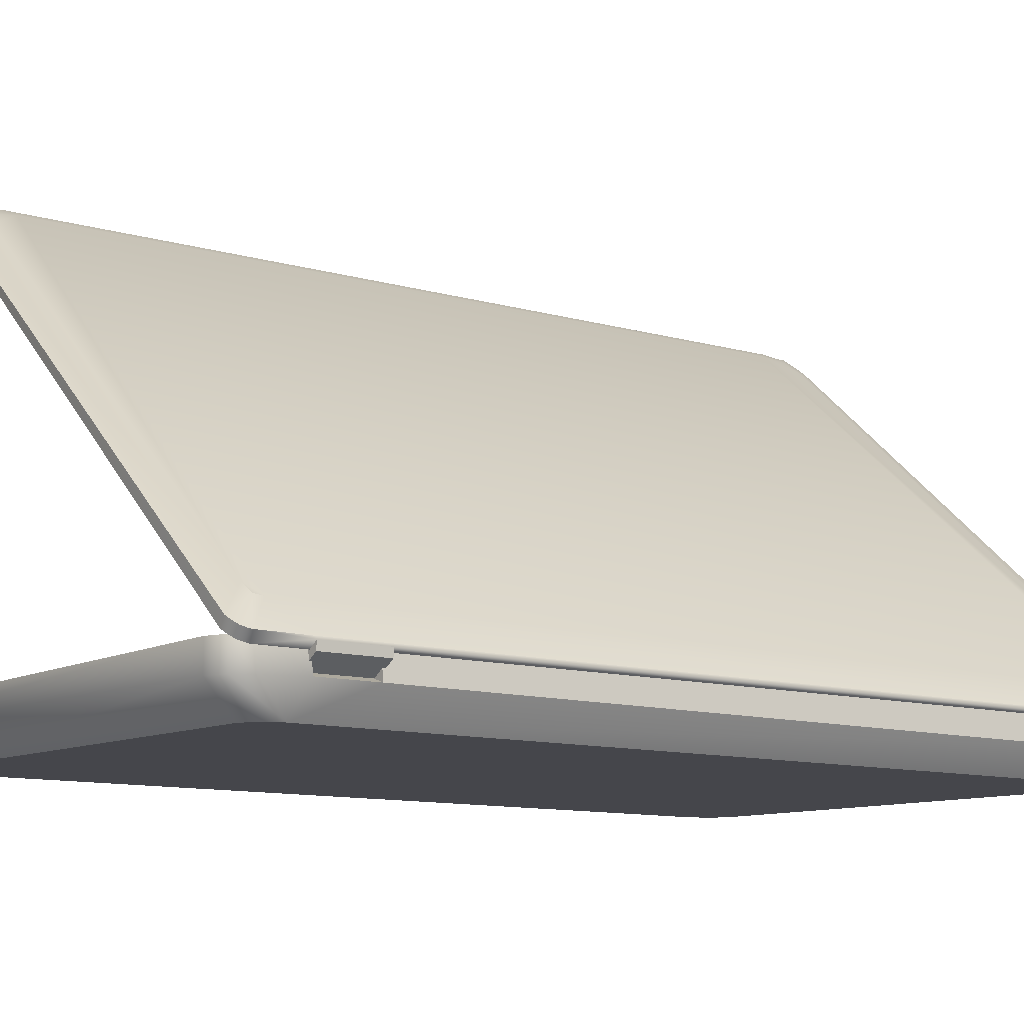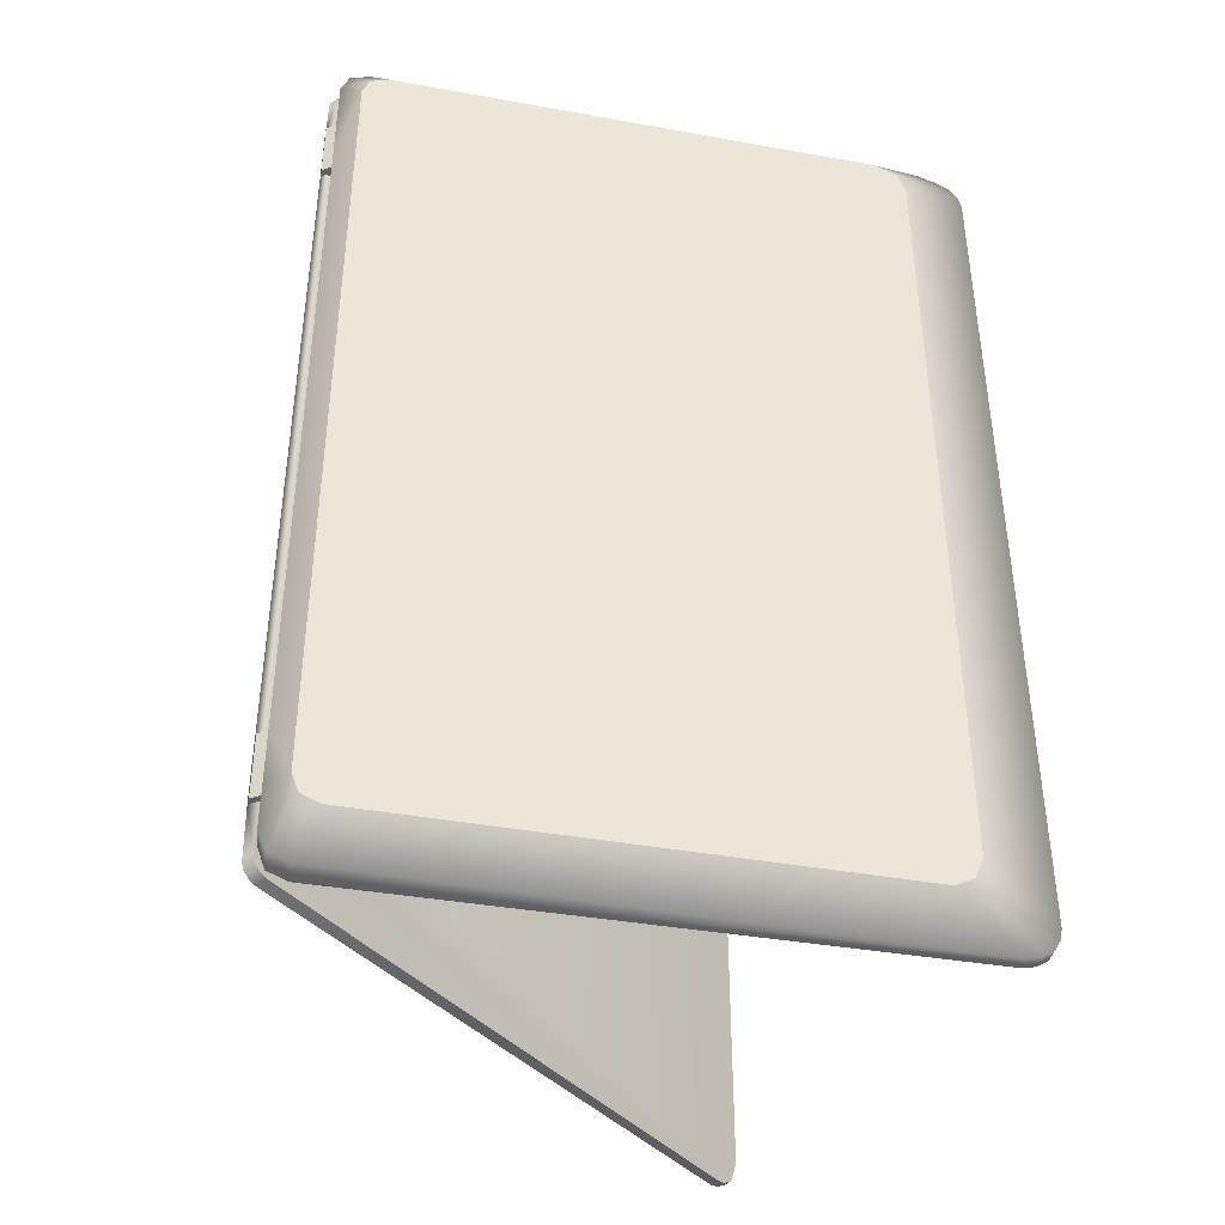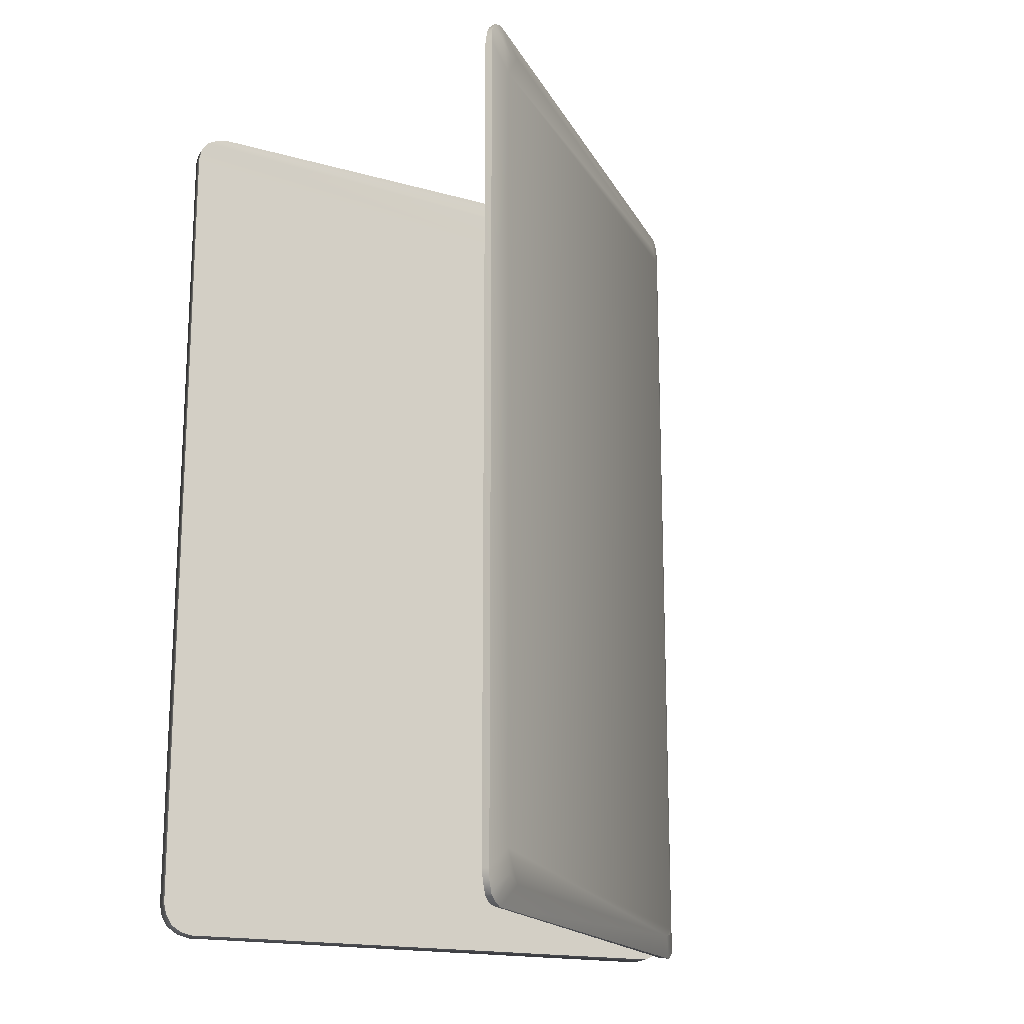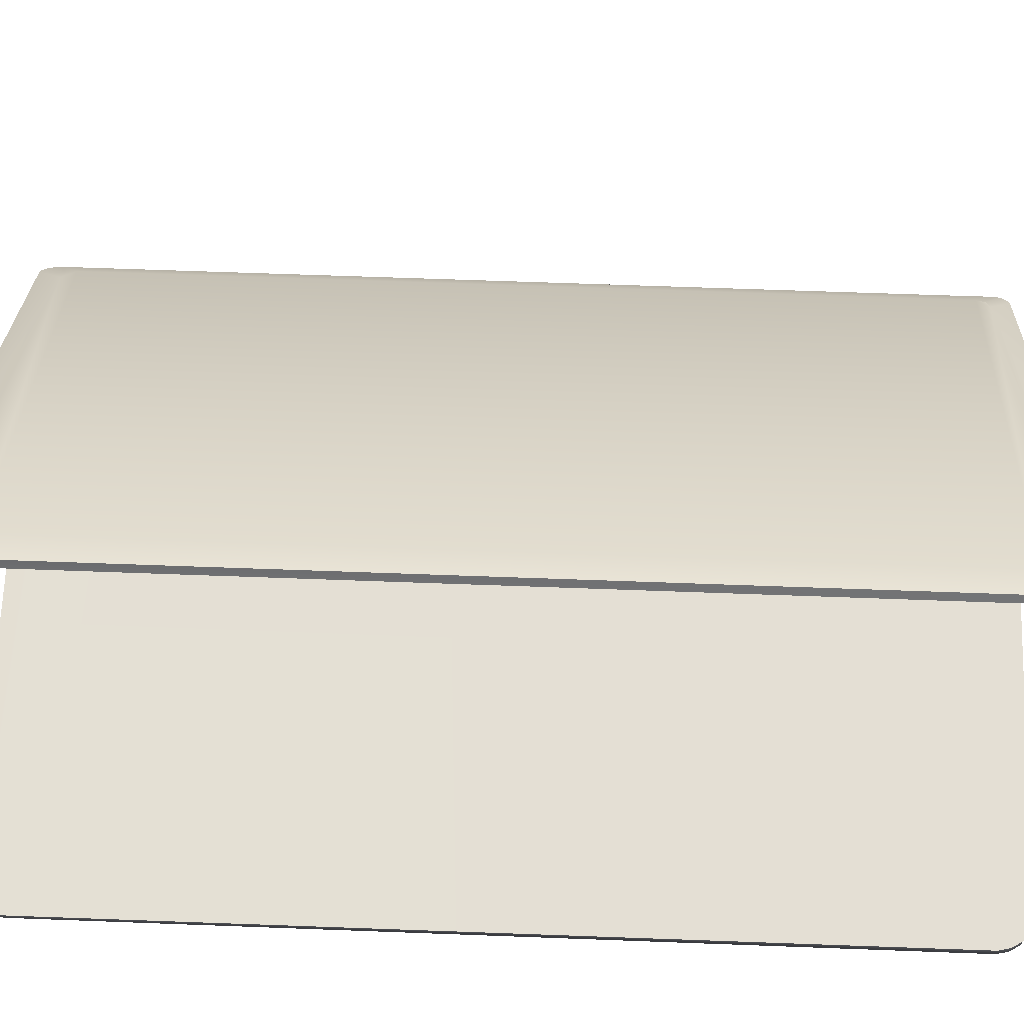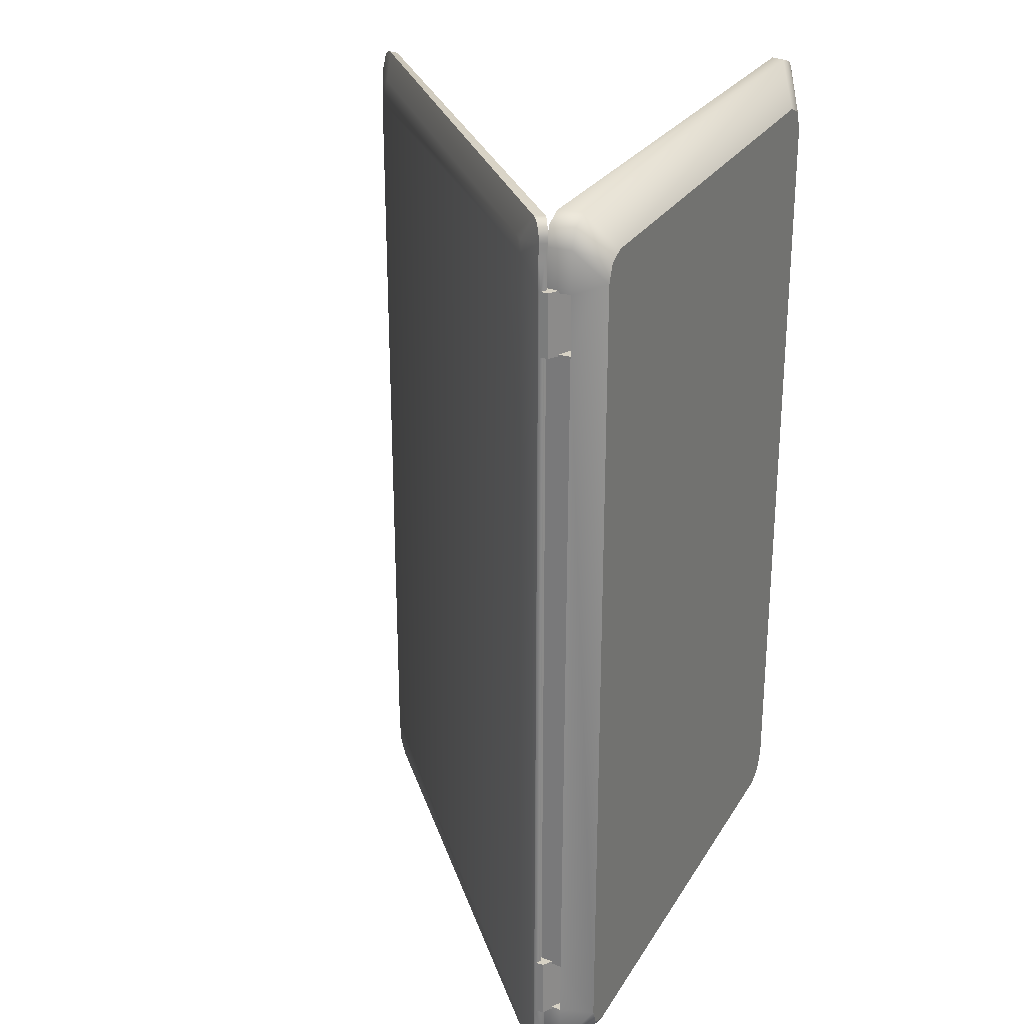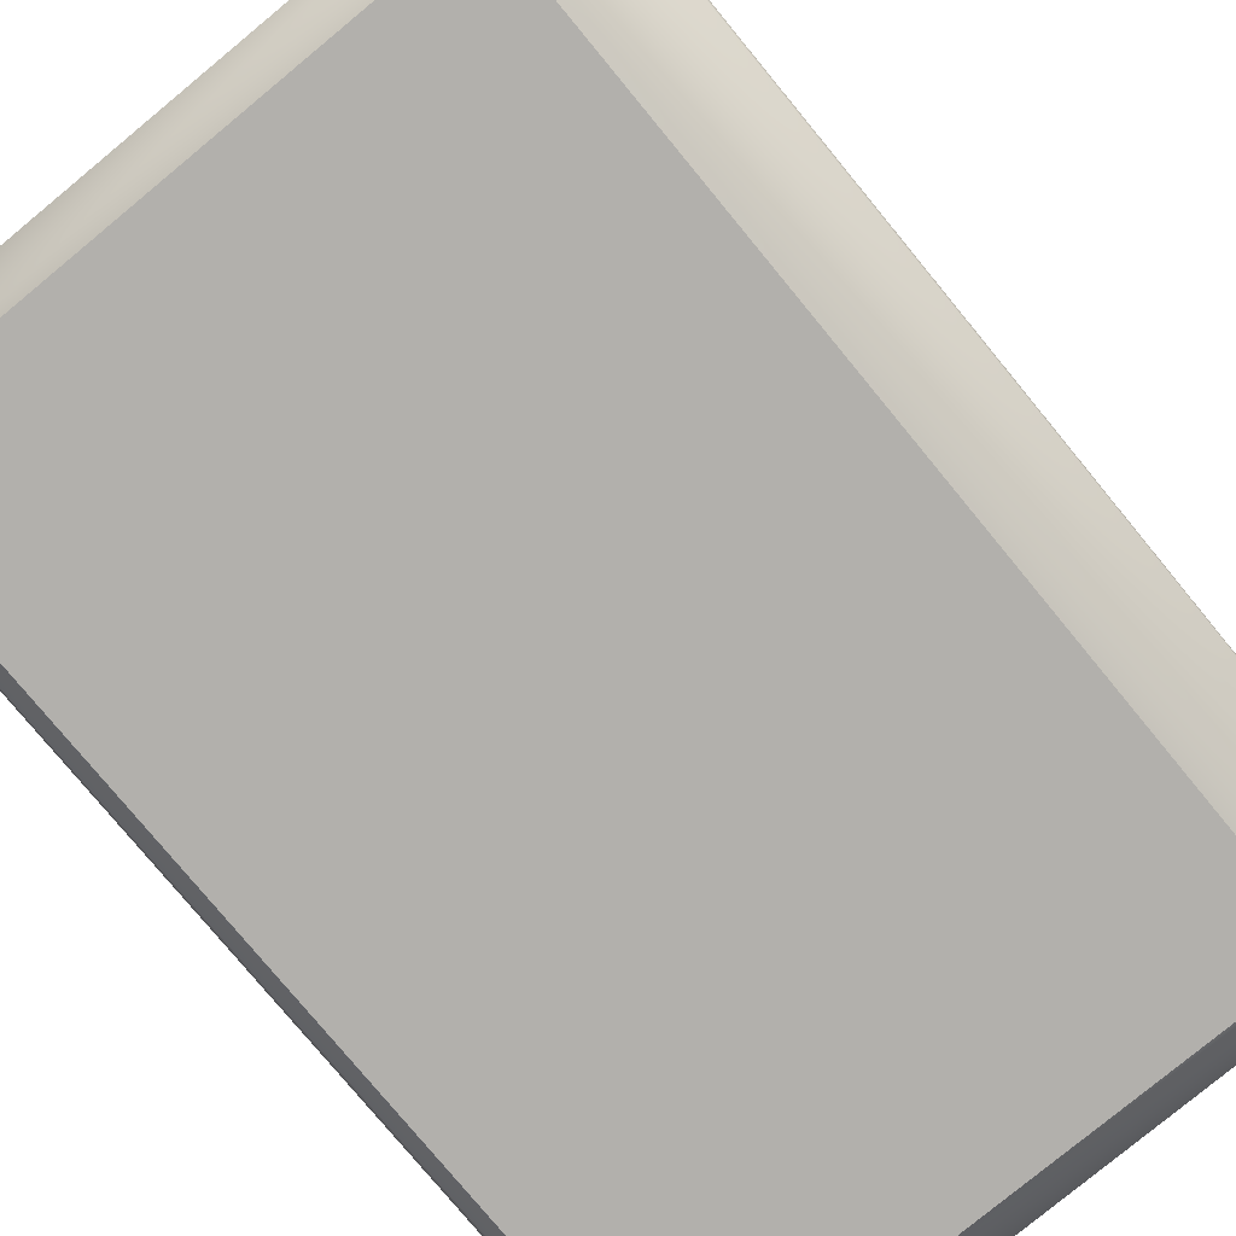
<metadata>
{"format":"obj","ext":"obj","renderer":"f3d","projection":"perspective","resolution":1024,"background":"white","views":[{"elev":-10.6,"azim":-126.5,"up":"+Y"},{"elev":-40.7,"azim":-11.9,"up":"+Z"},{"elev":-17.0,"azim":150.4,"up":"+Z"},{"elev":66.2,"azim":92.1,"up":"+Y"},{"elev":26.7,"azim":-64.7,"up":"+Z"},{"elev":-78.3,"azim":39.5,"up":"+Y"}]}
</metadata>
<code>
o Lowpoly_Notebook_Cube.001
v -0.1395 0.2055 -1.546
v -0.2519 0.06726 -1.185
v -0.183 0.1694 -1.506
v 1.331 1.475 -1.439
v 1.259 1.412 -1.551
v -0.1754 0.1746 -1.535
v 1.344 1.444 -1.632
v 1.356 1.418 -1.626
v -0.2296 0.05602 -1.185
v 1.423 1.513 -1.515
v -0.2078 0.1113 -1.628
v 1.313 1.459 -1.523
v -0.2212 0.04644 -1.403
v -0.2502 0.03961 -1.403
v 1.346 1.411 1.625
v -0.2493 0.07565 1.185
v -0.1402 0.2038 1.538
v -0.183 0.1694 1.492
v 1.259 1.412 1.537
v -0.1761 0.1716 1.533
v 1.331 1.475 1.425
v -0.2286 0.0548 1.555
v 1.438 1.491 1.511
v 1.423 1.513 1.515
v -0.2493 0.07564 1.403
v 1.313 1.459 1.509
v -0.2286 0.05476 1.403
v -0.2517 0.04127 1.403
v 1.431 1.483 -1.555
v 1.415 1.469 -1.598
v 1.375 1.489 -1.565
v 1.425 1.48 1.566
v 1.37 1.432 1.62
v 1.416 1.504 1.571
v 1.36 1.485 1.547
v -0.1989 0.07146 1.62
v -0.1973 0.06856 -1.614
v -0.2253 0.09771 -1.62
v -0.2519 0.06726 -1.403
v -0.2493 0.07565 -1.185
v -0.2493 0.07564 -1.403
v -0.2486 0.07748 -1.574
v -0.2302 0.05667 1.185
v -0.2216 0.04671 -1.568
v -0.2519 0.06725 1.185
v -0.1797 0.08207 -1.622
v -0.184 0.07854 -1.185
v -0.1491 -0.003758 -1.185
v -0.1491 -0.003745 -1.403
v -0.184 0.07848 -1.403
v -0.2502 0.03961 -1.185
v -0.168 -0.01301 -1.185
v -0.168 -0.01302 -1.403
v -0.1806 0.08295 1.625
v -0.2493 0.07564 1.559
v -0.2519 0.06725 1.403
v -0.1847 0.07918 1.185
v -0.1491 -0.003759 1.185
v 1.335 1.436 1.629
v -0.2078 0.1113 1.629
v -0.1491 -0.003746 1.403
v -0.1847 0.07924 1.403
v -0.2517 0.04127 1.185
v -0.168 -0.01301 1.185
v -0.168 -0.01302 1.403
v 1.439 1.491 -1.515
v 1.42 1.508 -1.555
v 1.404 1.494 -1.598
v 1.374 1.47 -1.621
v 1.385 1.444 -1.621
v 1.359 1.457 1.624
v 1.397 1.489 1.603
v 1.407 1.464 1.598
v -0.2393 0.08334 1.602
v -0.2477 0.07579 1.578
v -0.2232 0.09652 1.624
v -0.2267 0.05454 1.574
v -0.2193 0.05908 1.6
v -0.2409 0.085 -1.605
v -0.247 0.07902 -1.587
v -0.2129 0.05579 -1.599
v -0.2189 0.04977 -1.581
v -0.1754 0.1746 -1.535
v -0.2519 0.06726 -1.185
v -0.2519 0.06726 -1.185
v -0.2296 0.05602 -1.185
v -0.2296 0.05602 -1.185
v 1.344 1.444 -1.632
v -0.2078 0.1113 -1.628
v 1.356 1.418 -1.626
v -0.1797 0.08207 -1.622
v -0.2493 0.07565 1.185
v -0.2493 0.07564 1.403
v -0.2286 0.05476 1.403
v -0.2286 0.05476 1.403
v -0.2286 0.0548 1.555
v -0.2517 0.04127 1.403
v -0.2517 0.04127 1.403
v -0.2519 0.06725 1.403
v -0.2519 0.06725 1.403
v -0.2519 0.06725 1.185
v -0.2519 0.06725 1.185
v -0.2302 0.05667 1.185
v -0.2302 0.05667 1.185
v -0.1847 0.07918 1.185
v -0.1847 0.07918 1.185
v 1.431 1.483 -1.555
v 1.415 1.469 -1.598
v 1.439 1.491 -1.515
v 1.425 1.48 1.566
v 1.438 1.491 1.511
v 1.37 1.432 1.62
v 1.346 1.411 1.625
v -0.2078 0.1113 1.629
v -0.2232 0.09652 1.624
v -0.2493 0.07564 -1.403
v -0.2486 0.07748 -1.574
v -0.2502 0.03961 -1.185
v -0.2502 0.03961 -1.185
v -0.168 -0.01301 -1.185
v -0.168 -0.01301 -1.185
v -0.1491 -0.003758 -1.185
v -0.1491 -0.003758 -1.185
v -0.1491 -0.003745 -1.403
v -0.1491 -0.003745 -1.403
v -0.1806 0.08295 1.625
v -0.2493 0.07564 1.559
v -0.1491 -0.003746 1.403
v -0.1491 -0.003746 1.403
v -0.168 -0.01302 1.403
v -0.168 -0.01302 1.403
v -0.1491 -0.003759 1.185
v -0.1491 -0.003759 1.185
v 1.42 1.508 -1.555
v 1.404 1.494 -1.598
v 1.374 1.47 -1.621
v 1.359 1.457 1.624
v 1.397 1.489 1.603
v -0.2393 0.08334 1.602
v -0.2477 0.07579 1.578
v -0.1989 0.07146 1.62
v -0.247 0.07902 -1.587
v -0.2409 0.085 -1.605
v -0.1973 0.06856 -1.614
v -0.2129 0.05579 -1.599
v -0.2189 0.04977 -1.581
v -0.2519 0.06726 -1.403
v -0.2519 0.06726 -1.403
v -0.2493 0.07565 -1.185
v -0.2212 0.04644 -1.403
v -0.2212 0.04644 -1.403
v -0.2212 0.04644 -1.403
v -0.2216 0.04671 -1.568
v -0.184 0.07854 -1.185
v -0.184 0.07854 -1.185
v -0.184 0.07854 -1.185
v -0.184 0.07848 -1.403
v -0.184 0.07848 -1.403
v -0.184 0.07848 -1.403
v -0.2502 0.03961 -1.403
v -0.2502 0.03961 -1.403
v -0.168 -0.01302 -1.403
v -0.168 -0.01302 -1.403
v 1.335 1.436 1.629
v -0.1847 0.07924 1.403
v -0.1847 0.07924 1.403
v -0.2517 0.04127 1.185
v -0.2517 0.04127 1.185
v -0.168 -0.01301 1.185
v -0.168 -0.01301 1.185
v 1.423 1.513 1.515
v 1.423 1.513 -1.515
v 1.385 1.444 -1.621
v 1.416 1.504 1.571
v 1.407 1.464 1.598
v -0.2267 0.05454 1.574
v -0.2193 0.05908 1.6
v -0.2253 0.09771 -1.62
v 1.742 -0.1023 1.405
v 1.711 -0.1026 -1.478
v 1.966 0.06913 1.597
v -0.06742 -0.1201 1.512
v 1.995 0.02122 1.52
v 1.958 0.01898 1.6
v 1.841 0.007722 1.635
v 1.997 0.0211 -1.518
v 1.966 0.01886 -1.599
v 1.878 0.01534 -1.638
v -0.2218 -0.02365 1.542
v -0.1946 -0.02365 1.608
v -0.1289 -0.02365 1.635
v -0.1289 -0.02365 -1.636
v -0.1946 -0.02365 -1.609
v -0.2218 -0.02365 -1.543
v 1.966 0.06988 -1.599
v 1.636 -0.1034 1.512
v 1.648 -0.1032 -1.509
v -0.06742 -0.1201 -1.509
v -0.1286 -0.1207 -1.483
v -0.1285 0.0677 1.63
v 2 0.06978 -1.519
v 1.984 0.01921 1.563
v 1.901 0.01307 1.621
v 1.988 0.01977 -1.561
v 1.925 0.01723 -1.625
v 1.927 0.06664 1.618
v 1.99 0.06983 -1.561
v -0.1041 0.02586 -1.195
v -0.2137 0.07081 -1.393
v -0.2212 -0.01621 -1.195
v -0.2137 0.06819 1.19
v -0.0933 0.07055 -1.195
v -0.2218 -0.02365 1.193
v -0.2218 -0.02365 1.398
v 1.886 0.06665 1.63
v 1.929 0.06992 -1.622
v -0.1286 -0.1207 1.487
v -0.2137 0.07096 -1.539
v -0.1865 0.07101 -1.605
v 2 0.0667 1.517
v 1.711 -0.1026 1.481
v 1.742 -0.1023 -1.402
v -0.154 -0.1209 -1.421
v -0.154 -0.1209 1.424
v -0.1865 0.06776 1.603
v -0.2137 0.06784 1.537
v -0.1207 0.071 -1.632
v 1.99 0.06825 1.56
v 1.886 0.06996 -1.632
v -0.2137 0.06799 1.393
v -0.2212 -0.01621 -1.393
v -0.09873 0.06813 1.196
v -0.1096 0.02586 1.196
v -0.2137 0.07061 -1.195
v -0.0933 0.07075 -1.393
v -0.1043 0.02586 1.396
v -0.09347 0.06792 1.396
v -0.1041 0.02586 -1.393
v -0.06742 -0.1201 -1.509
v 1.648 -0.1032 -1.509
v -0.2137 0.07096 -1.539
v -0.1865 0.07101 -1.605
v -0.1286 -0.1207 -1.483
v -0.154 -0.1209 -1.421
v -0.154 -0.1209 1.424
v 1.99 0.06983 -1.561
v 2 0.06978 -1.519
v -0.2137 0.07081 -1.393
v -0.2137 0.07081 -1.393
v 1.927 0.06664 1.618
v 1.966 0.06913 1.597
v 1.966 0.06988 -1.599
v -0.1041 0.02586 -1.195
v -0.1041 0.02586 -1.195
v -0.0933 0.07055 -1.195
v -0.0933 0.07055 -1.195
v -0.2137 0.06819 1.19
v -0.2137 0.06819 1.19
v -0.2137 0.07061 -1.195
v -0.2137 0.07061 -1.195
v -0.09347 0.06792 1.396
v -0.09347 0.06792 1.396
v -0.2137 0.06799 1.393
v -0.2137 0.06799 1.393
v -0.09873 0.06813 1.196
v -0.09873 0.06813 1.196
v -0.1286 -0.1207 1.487
v -0.06742 -0.1201 1.512
v 1.636 -0.1034 1.512
v -0.1865 0.06776 1.603
v -0.2137 0.06784 1.537
v -0.1207 0.071 -1.632
v 1.886 0.06996 -1.632
v 1.929 0.06992 -1.622
v -0.1096 0.02586 1.196
v -0.1096 0.02586 1.196
v -0.1043 0.02586 1.396
v -0.1043 0.02586 1.396
v 1.886 0.06665 1.63
v 1.711 -0.1026 -1.478
v 2 0.0667 1.517
v 1.711 -0.1026 1.481
v 1.742 -0.1023 1.405
v 1.742 -0.1023 -1.402
v 1.99 0.06825 1.56
v -0.1285 0.0677 1.63
v -0.2212 -0.01621 -1.393
v -0.2212 -0.01621 -1.393
v -0.2212 -0.01621 -1.195
v -0.2212 -0.01621 -1.195
v -0.2212 -0.01621 -1.195
v -0.0933 0.07075 -1.393
v -0.0933 0.07075 -1.393
v -0.1041 0.02586 -1.393
v -0.1041 0.02586 -1.393
v -0.2218 -0.02365 1.193
v -0.2218 -0.02365 1.193
v -0.2218 -0.02365 1.193
v -0.2218 -0.02365 1.398
v -0.2218 -0.02365 1.398
f 240 180 243 239
f 184 251 250 203
f 247 186 204 246
f 190 267 268 191
f 246 204 187 252
f 187 280 205
f 280 187 204
f 244 243 180 284
f 286 191 185
f 262 271 285 281
f 272 242 274 273
f 192 188 197 198
f 189 224 267 190
f 252 187 205 216
f 192 198 199 193
f 245 244 284 179
f 280 197 188 205
f 287 248 218 194
f 269 221 203 185
f 183 220 228 202
f 193 199 223 194
f 279 286 185
f 186 183 283 222
f 203 250 279 185
f 216 205 188 229
f 225 190 191 286
f 179 282 217 245
f 207 274 242 241
f 202 228 251 184
f 247 220 183 186
f 186 222 280 204
f 184 221 202
f 221 184 203
f 215 206 270 200
f 181 285 271
f 207 195 274
f 206 181 271 270
f 255 253 290 260
f 182 217 282 196
f 283 183 202 221
f 297 291 223 224
f 224 189 299
f 281 201 292
f 261 278 300 263
f 241 249 292
f 256 281 292
f 281 265 262
f 227 229 188 192
f 266 258 296 276
f 295 293 209 231
f 289 254 294 288
f 212 235 238 208
f 237 232 275 277
f 233 298 214 236
f 262 264 271
f 223 291 287
f 281 256 265
f 194 223 287
f 226 189 190 225
f 189 226 230 299
f 299 297 224
f 227 192 193 219
f 219 193 194 218
f 213 257 259 210
f 234 211 265 256
f 201 207 241 292
f 185 191 268 269
f 157 151 44 46
f 91 89 88 90
f 4 3 18 21
f 5 4 12
f 5 1 4
f 1 3 4
f 19 26 21
f 126 165 113
f 164 19 17
f 20 17 18
f 18 17 21
f 17 19 21
f 108 135 134 107
f 143 145 146 142
f 114 115 141 54
f 96 127 100 94
f 160 162 120 118
f 87 51 121 123
f 86 104 102 84
f 13 125 163 14
f 47 50 152
f 133 169 167 103
f 44 82 81 144 46
f 158 154 122 124
f 161 119 85 147
f 46 8 157
f 148 42 153 150
f 1 5 7
f 11 178 79 83 1
f 12 31 136 7 5
f 97 99 101 168
f 107 134 10 109
f 4 21 24
f 114 54 15 59
f 27 56 28
f 170 131 98 63
f 164 137 35 26 19
f 22 126 36 78 77
f 95 165 126 22
f 49 48 52 53
f 173 90 88 69
f 132 57 166 129
f 113 111 110 73 112
f 55 140 74 20 18
f 27 28 130 128
f 18 25 55
f 20 74 76 60 17
f 60 164 17
f 83 79 80 117 3
f 106 155 8 113
f 3 149 16
f 102 92 40 84
f 67 31 12 4 172
f 92 102 100 93
f 171 23 109 10
f 3 116 149
f 3 117 116
f 148 84 40 41
f 146 153 42 142
f 18 16 25
f 21 26 35 174 24
f 1 6 3
f 155 157 8
f 113 165 106
f 64 58 61 65
f 59 15 33 71
f 167 45 103
f 39 13 14
f 87 2 51
f 13 159 125
f 148 41 42
f 156 87 123
f 11 1 7
f 172 4 24
f 128 62 27
f 127 93 100
f 18 3 16
f 105 133 103
f 43 9 155 106
f 67 68 31
f 68 136 31
f 173 69 135 108
f 8 70 30 29 66
f 137 72 35
f 72 174 35
f 32 34 138 175
f 175 138 71 33
f 171 34 32 23
f 127 96 176 75
f 37 38 89 91
f 38 37 145 143
f 75 176 177 139
f 139 177 141 115
f 111 113 8 66

</code>
